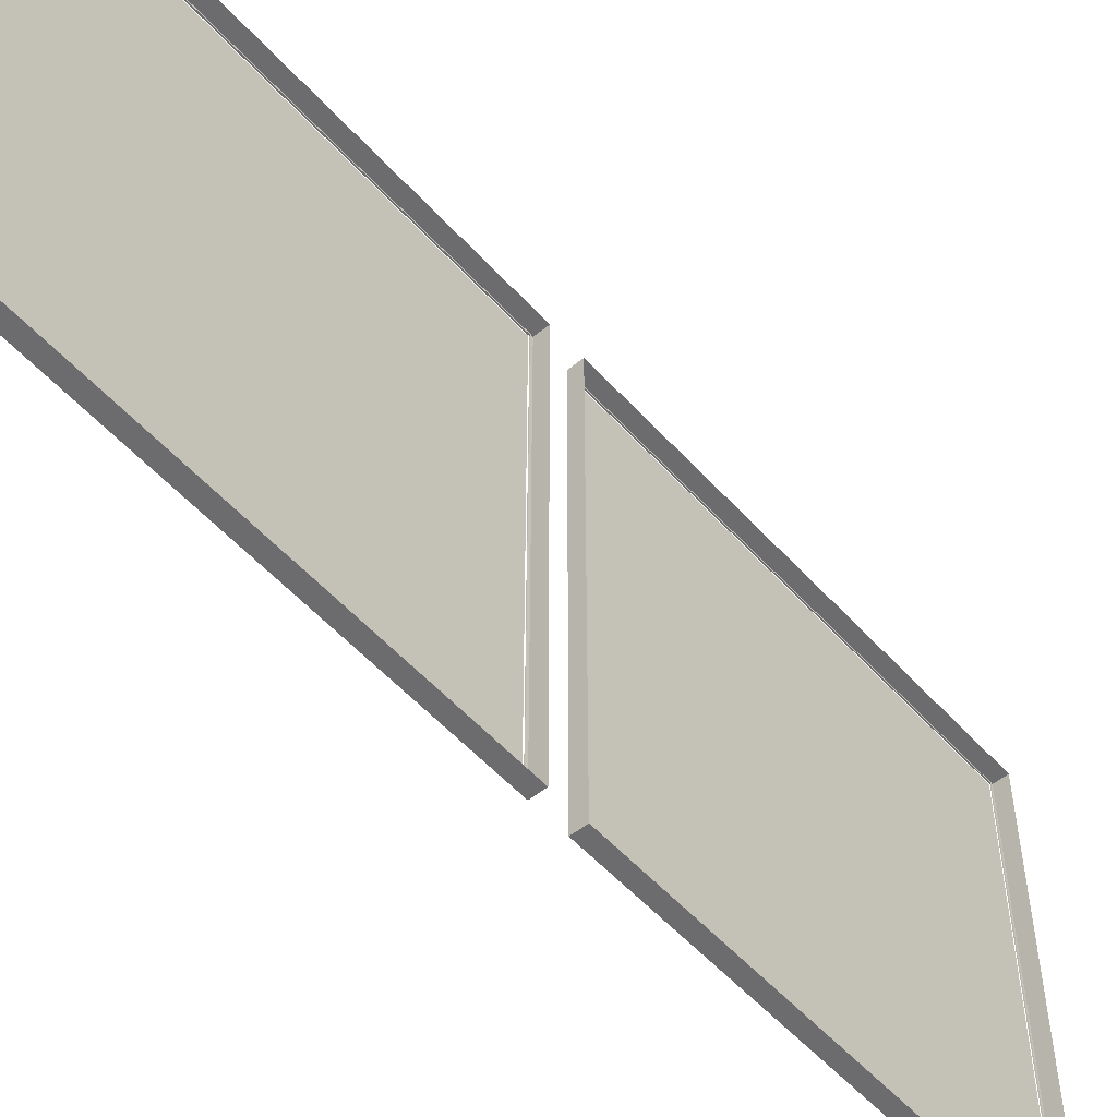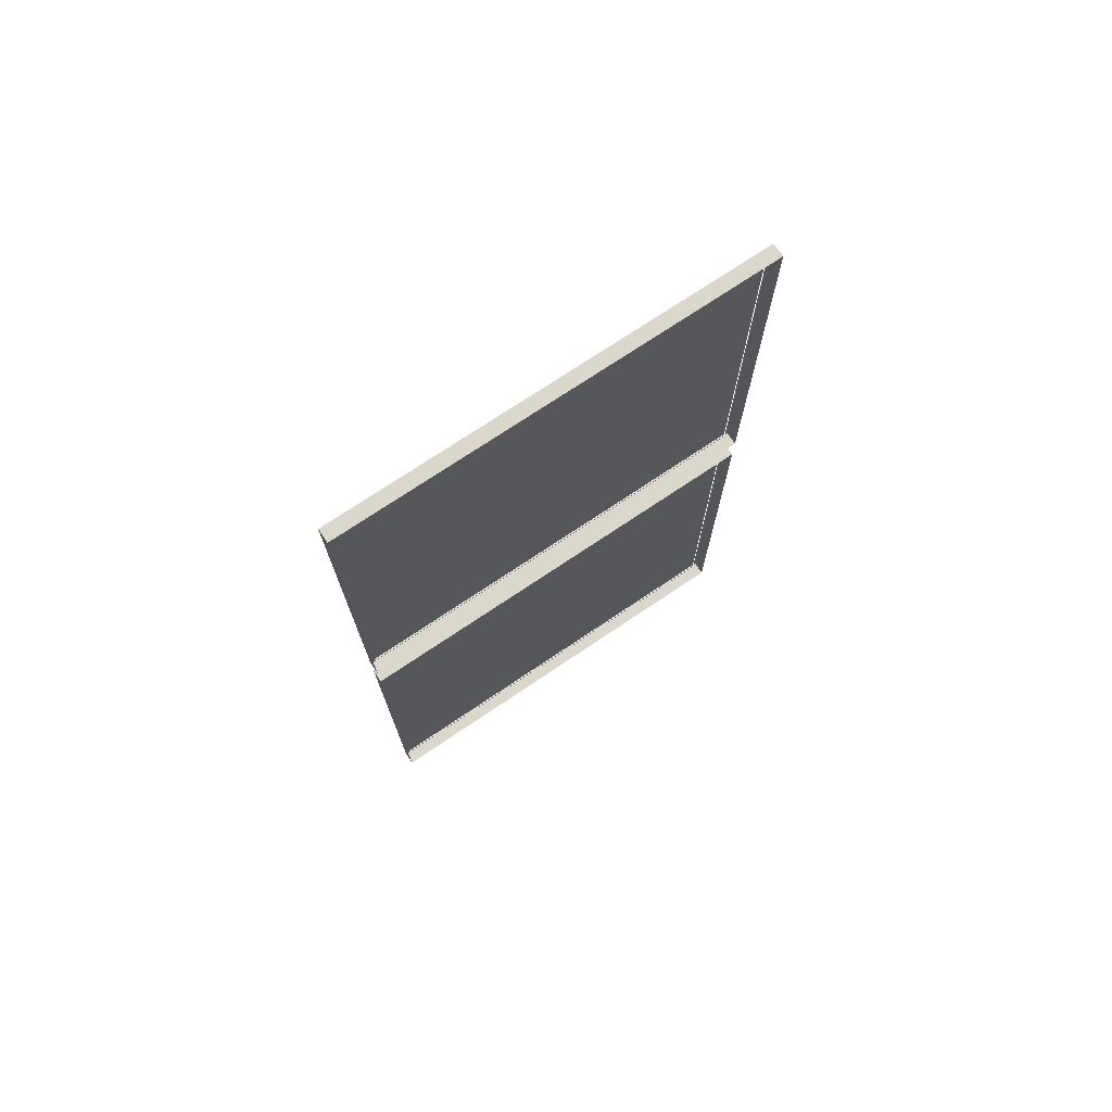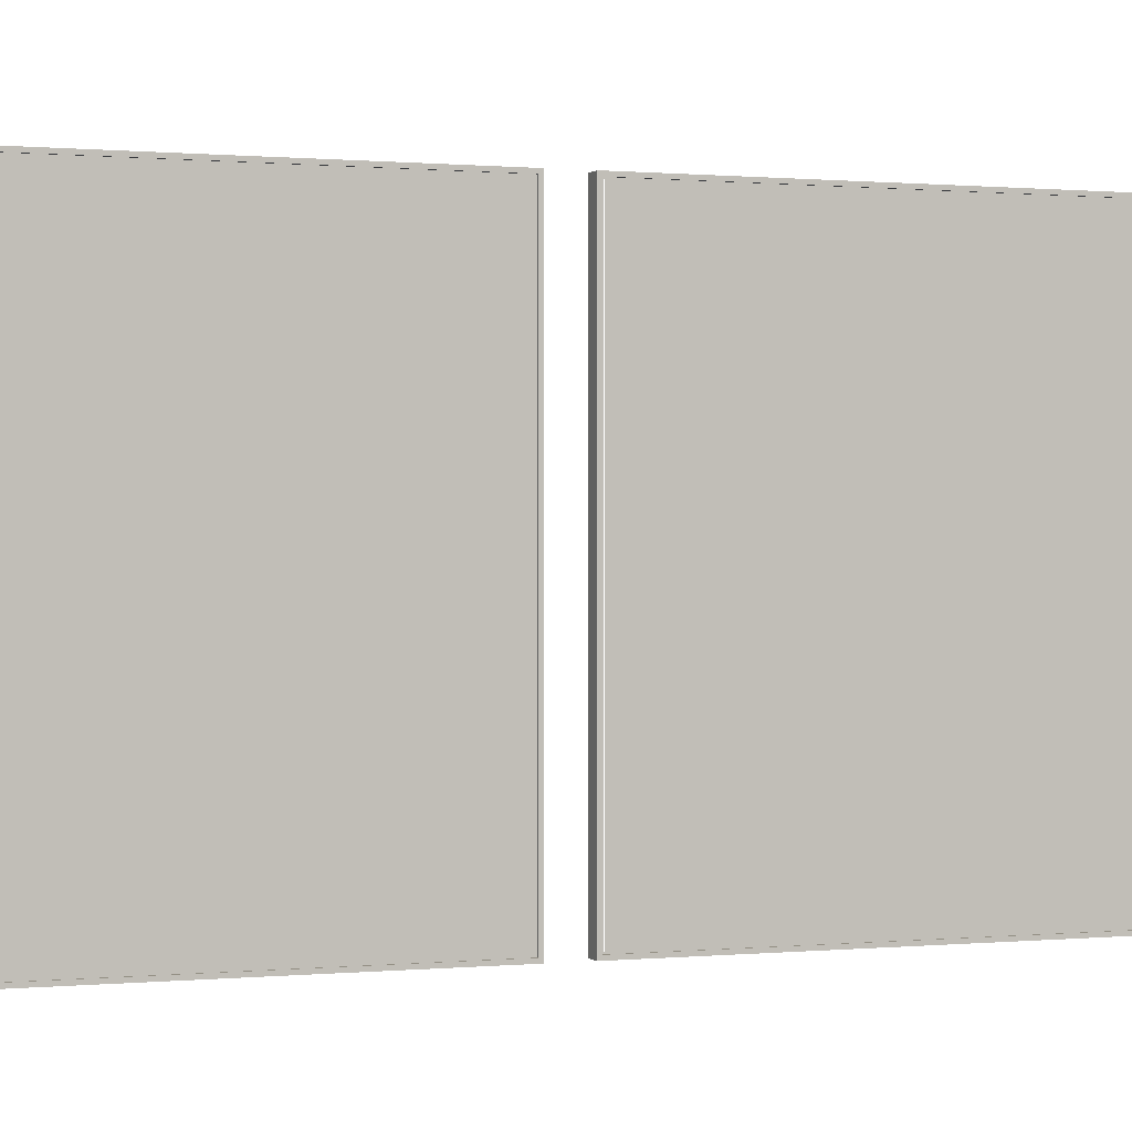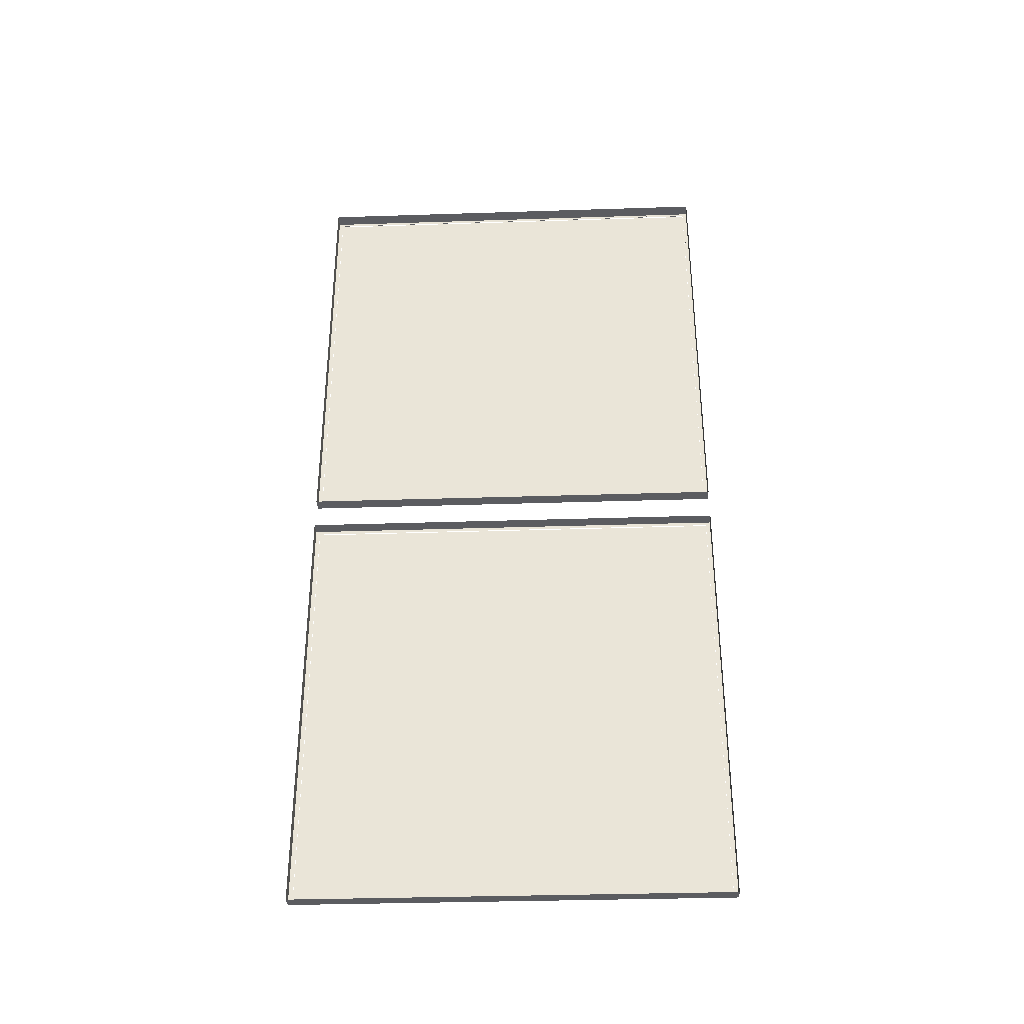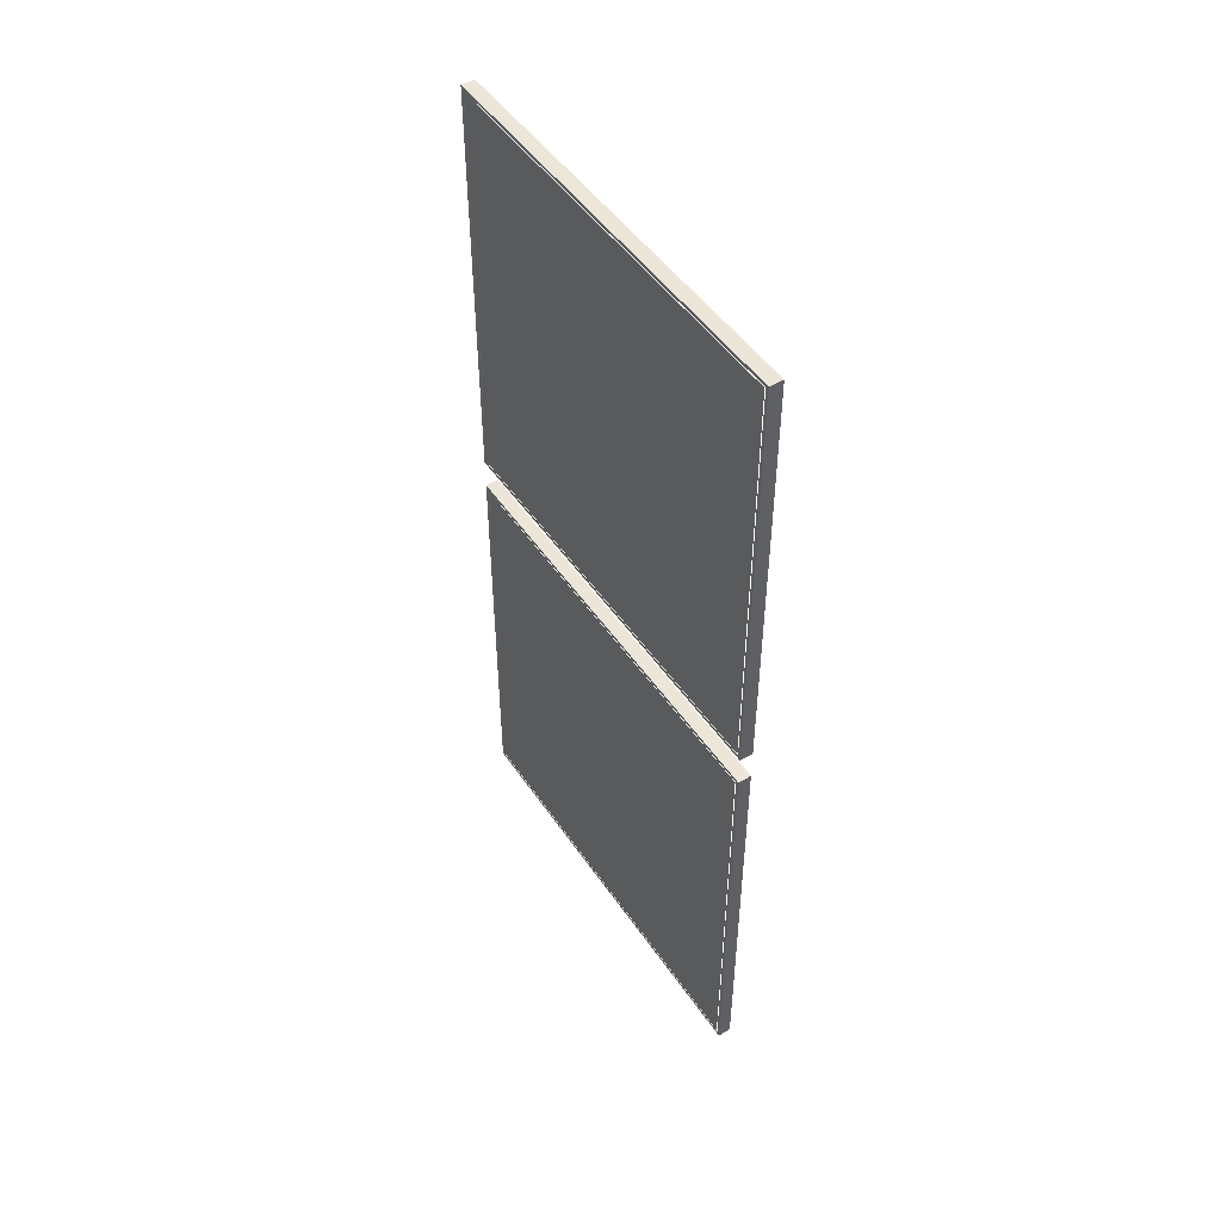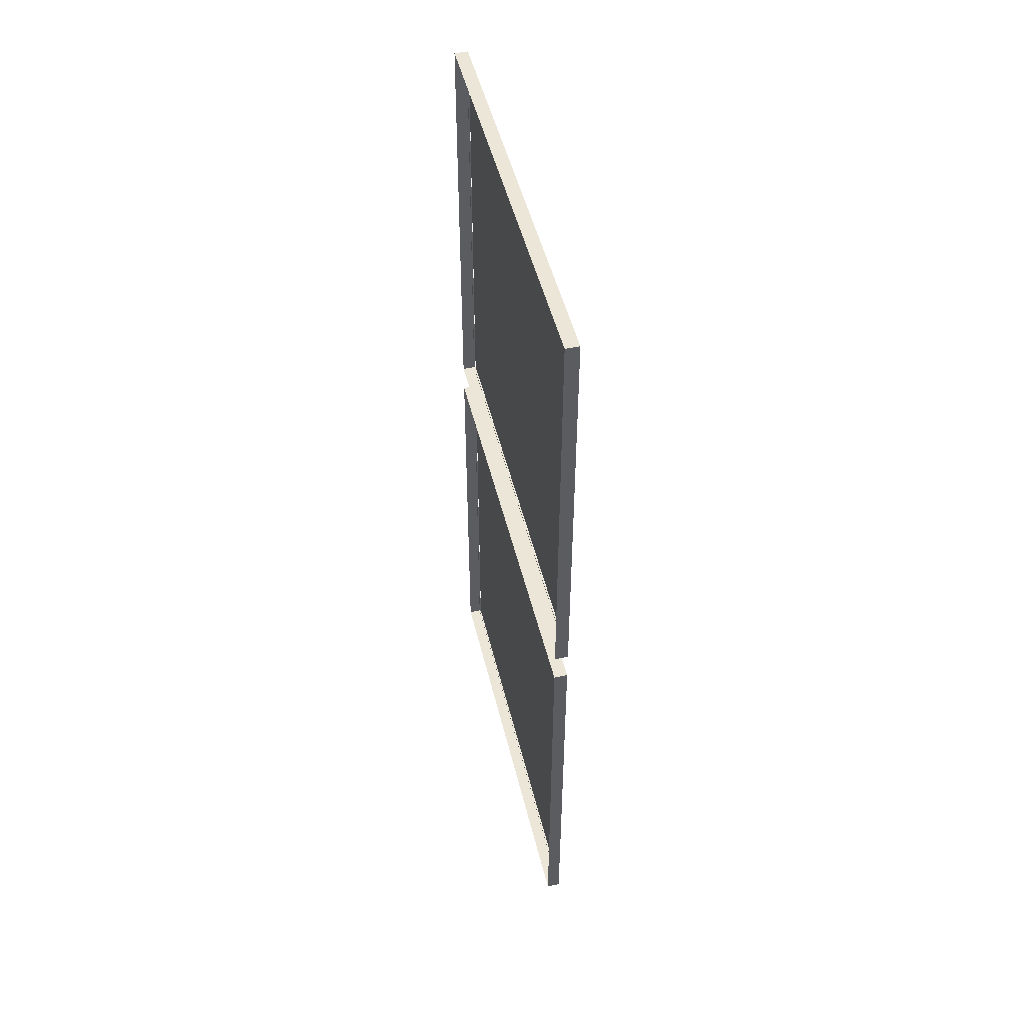
<metadata>
{"format":"obj","ext":"obj","renderer":"f3d","projection":"perspective","resolution":1024,"background":"white","views":[{"elev":-53.8,"azim":-139.2,"up":"+Y"},{"elev":73.0,"azim":-124.0,"up":"+Z"},{"elev":0.4,"azim":68.6,"up":"+Y"},{"elev":-34.6,"azim":-87.5,"up":"+Z"},{"elev":48.6,"azim":147.3,"up":"+Z"},{"elev":48.9,"azim":-13.4,"up":"+Z"}]}
</metadata>
<code>
g default
v -0.6464 1.2 2
v -0.6464 1.888 2
v -0.6464 1.888 1.311
v -0.6464 1.2 1.311
v -0.6248 1.2 2
v -0.6248 1.888 2
v -0.6248 1.888 1.311
v -0.6248 1.2 1.311
v -0.6248 1.205 1.995
v -0.6248 1.205 1.317
v -0.6248 1.883 1.317
v -0.6248 1.883 1.995
v -0.6274 1.205 1.995
v -0.6274 1.205 1.317
v -0.6274 1.883 1.317
v -0.6274 1.883 1.995
v -0.6274 1.207 1.993
v -0.6274 1.207 1.319
v -0.6274 1.881 1.319
v -0.6274 1.881 1.993
v -0.6464 1.2 2
v -0.6464 1.888 2
v -0.6464 1.888 1.311
v -0.6464 1.2 1.311
v -0.6248 1.2 2
v -0.6248 1.888 2
v -0.6248 1.888 1.311
v -0.6248 1.2 1.311
v -0.6248 1.205 1.995
v -0.6248 1.205 1.317
v -0.6248 1.883 1.317
v -0.6248 1.883 1.995
v -0.6274 1.205 1.995
v -0.6274 1.205 1.317
v -0.6274 1.883 1.317
v -0.6274 1.883 1.995
v -0.6274 1.207 1.993
v -0.6274 1.207 1.319
v -0.6274 1.881 1.319
v -0.6274 1.881 1.993
v -0.6249 1.207 1.993
v -0.6249 1.207 1.319
v -0.6249 1.881 1.319
v -0.6249 1.881 1.993
v -0.6464 1.2 1.261
v -0.6464 1.888 1.261
v -0.6464 1.888 0.5729
v -0.6464 1.2 0.5729
v -0.6248 1.2 1.261
v -0.6248 1.888 1.261
v -0.6248 1.888 0.5729
v -0.6248 1.2 0.5729
v -0.6248 1.205 1.256
v -0.6248 1.205 0.578
v -0.6248 1.883 0.578
v -0.6248 1.883 1.256
v -0.6274 1.205 1.256
v -0.6274 1.205 0.578
v -0.6274 1.883 0.578
v -0.6274 1.883 1.256
v -0.6274 1.207 1.254
v -0.6274 1.207 0.5801
v -0.6274 1.881 0.5801
v -0.6274 1.881 1.254
v -0.6464 1.2 1.261
v -0.6464 1.888 1.261
v -0.6464 1.888 0.5729
v -0.6464 1.2 0.5729
v -0.6248 1.2 1.261
v -0.6248 1.888 1.261
v -0.6248 1.888 0.5729
v -0.6248 1.2 0.5729
v -0.6248 1.205 1.256
v -0.6248 1.205 0.578
v -0.6248 1.883 0.578
v -0.6248 1.883 1.256
v -0.6274 1.205 1.256
v -0.6274 1.205 0.578
v -0.6274 1.883 0.578
v -0.6274 1.883 1.256
v -0.6274 1.207 1.254
v -0.6274 1.207 0.5801
v -0.6274 1.881 0.5801
v -0.6274 1.881 1.254
v -0.6249 1.207 1.254
v -0.6249 1.207 0.5801
v -0.6249 1.881 0.5801
v -0.6249 1.881 1.254
g polySurface9
f 5 6 2 1
f 6 7 3 2
f 7 8 4 3
f 8 5 1 4
f 6 5 9 12
f 5 8 10 9
f 8 7 11 10
f 7 6 12 11
f 12 9 13 16
f 9 10 14 13
f 10 11 15 14
f 11 12 16 15
f 16 13 17 20
f 13 14 18 17
f 14 15 19 18
f 15 16 20 19
f 25 26 22 21
f 26 27 23 22
f 27 28 24 23
f 28 25 21 24
f 26 25 29 32
f 25 28 30 29
f 28 27 31 30
f 27 26 32 31
f 32 29 33 36
f 29 30 34 33
f 30 31 35 34
f 31 32 36 35
f 36 33 37 40
f 33 34 38 37
f 34 35 39 38
f 35 36 40 39
f 41 42 43 44
f 49 50 46 45
f 50 51 47 46
f 51 52 48 47
f 52 49 45 48
f 50 49 53 56
f 49 52 54 53
f 52 51 55 54
f 51 50 56 55
f 56 53 57 60
f 53 54 58 57
f 54 55 59 58
f 55 56 60 59
f 60 57 61 64
f 57 58 62 61
f 58 59 63 62
f 59 60 64 63
f 69 70 66 65
f 70 71 67 66
f 71 72 68 67
f 72 69 65 68
f 70 69 73 76
f 69 72 74 73
f 72 71 75 74
f 71 70 76 75
f 76 73 77 80
f 73 74 78 77
f 74 75 79 78
f 75 76 80 79
f 80 77 81 84
f 77 78 82 81
f 78 79 83 82
f 79 80 84 83
f 85 86 87 88

</code>
